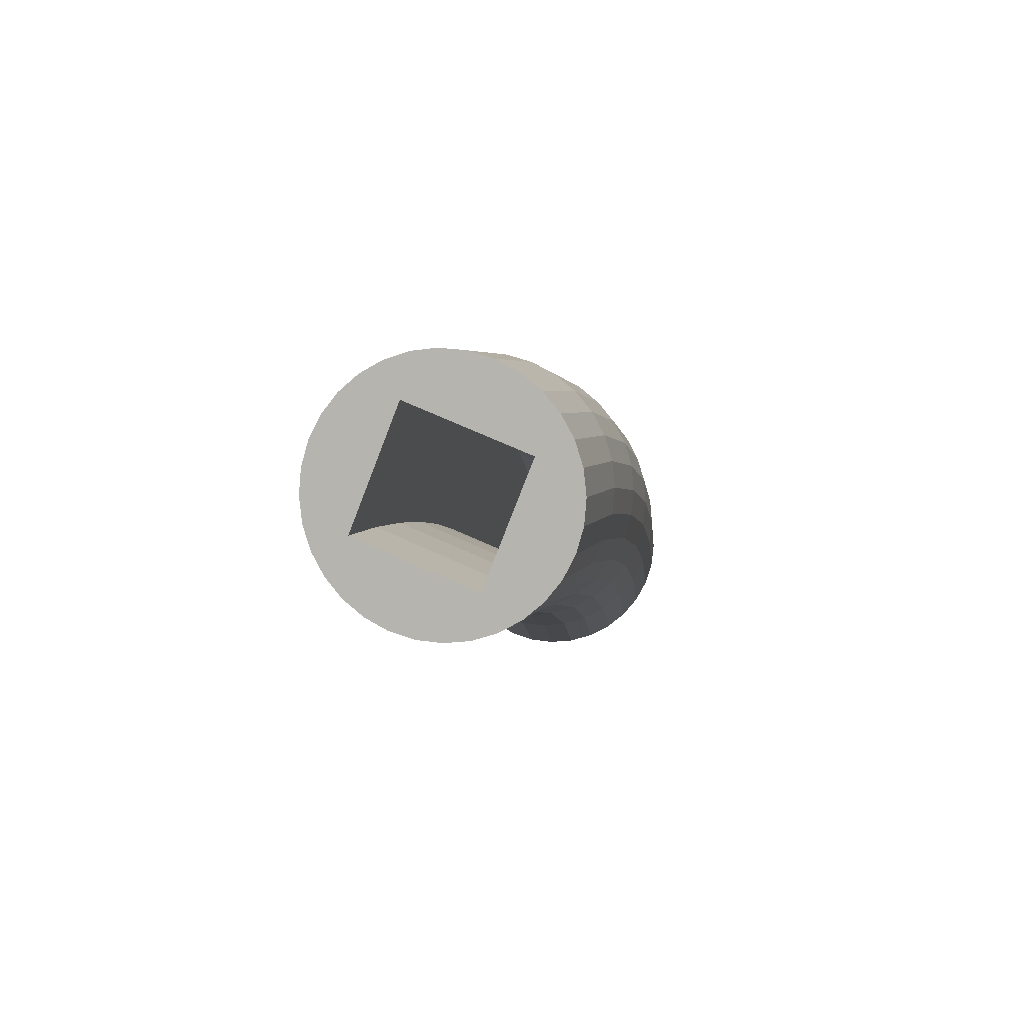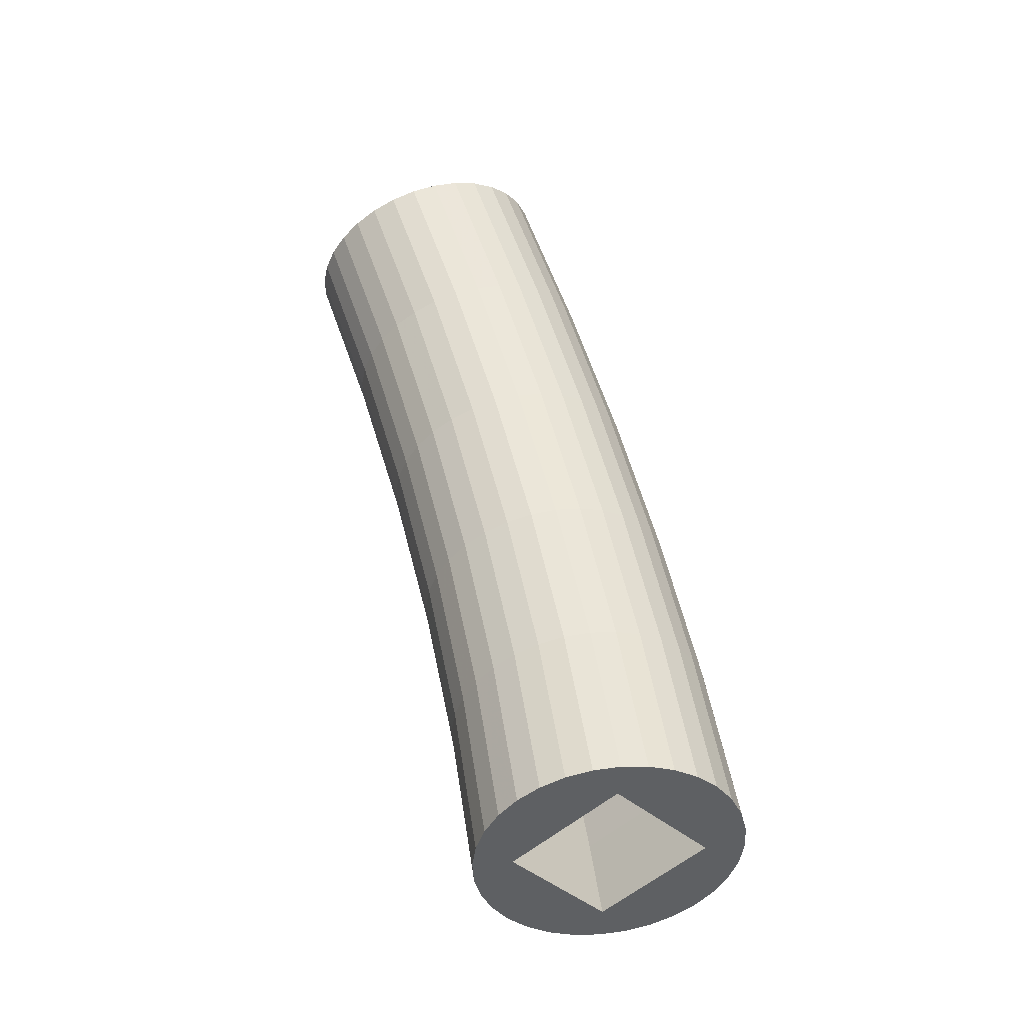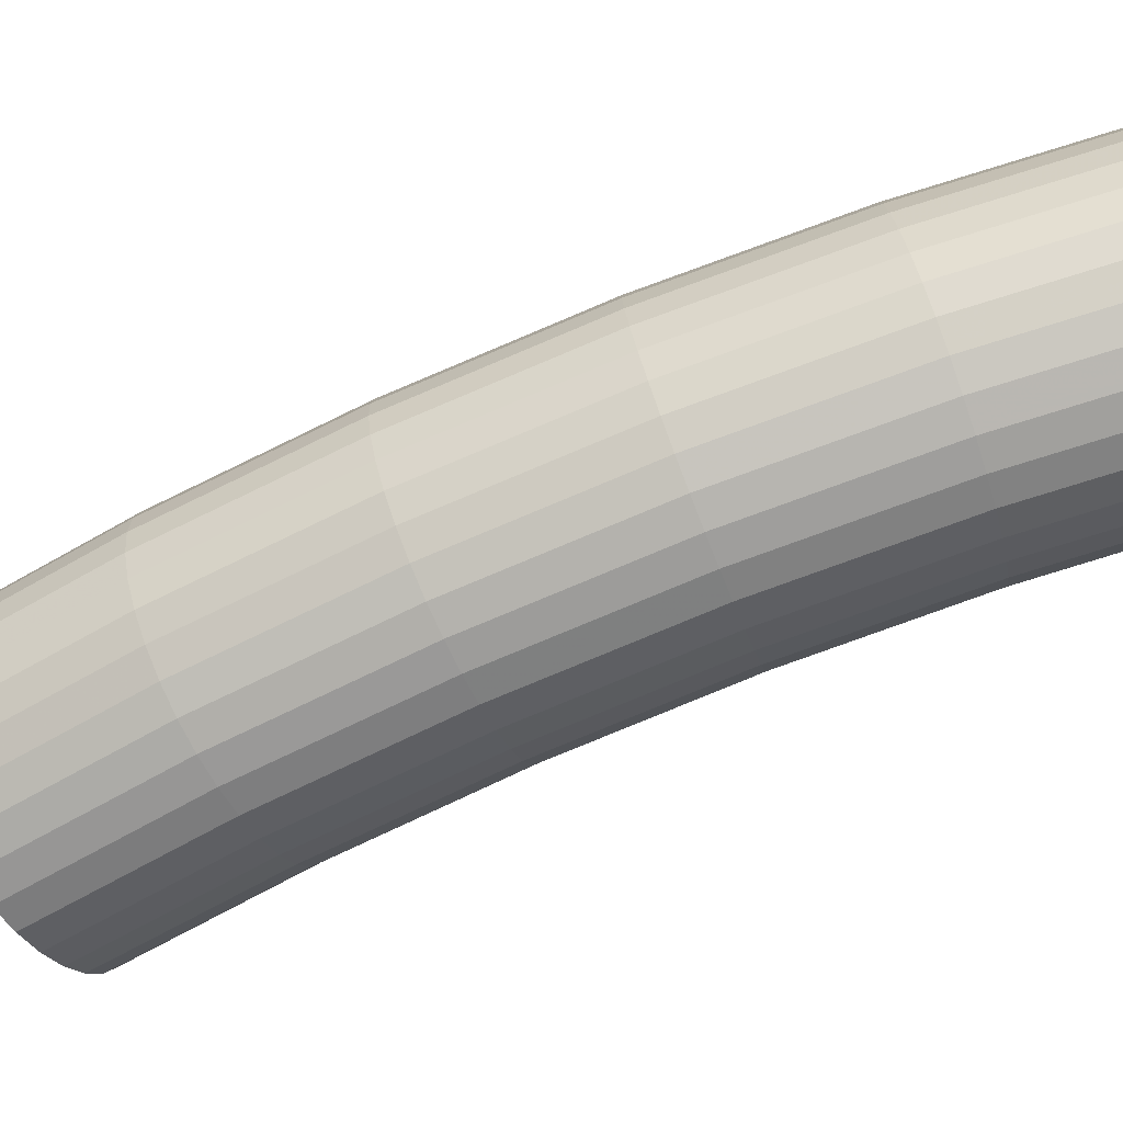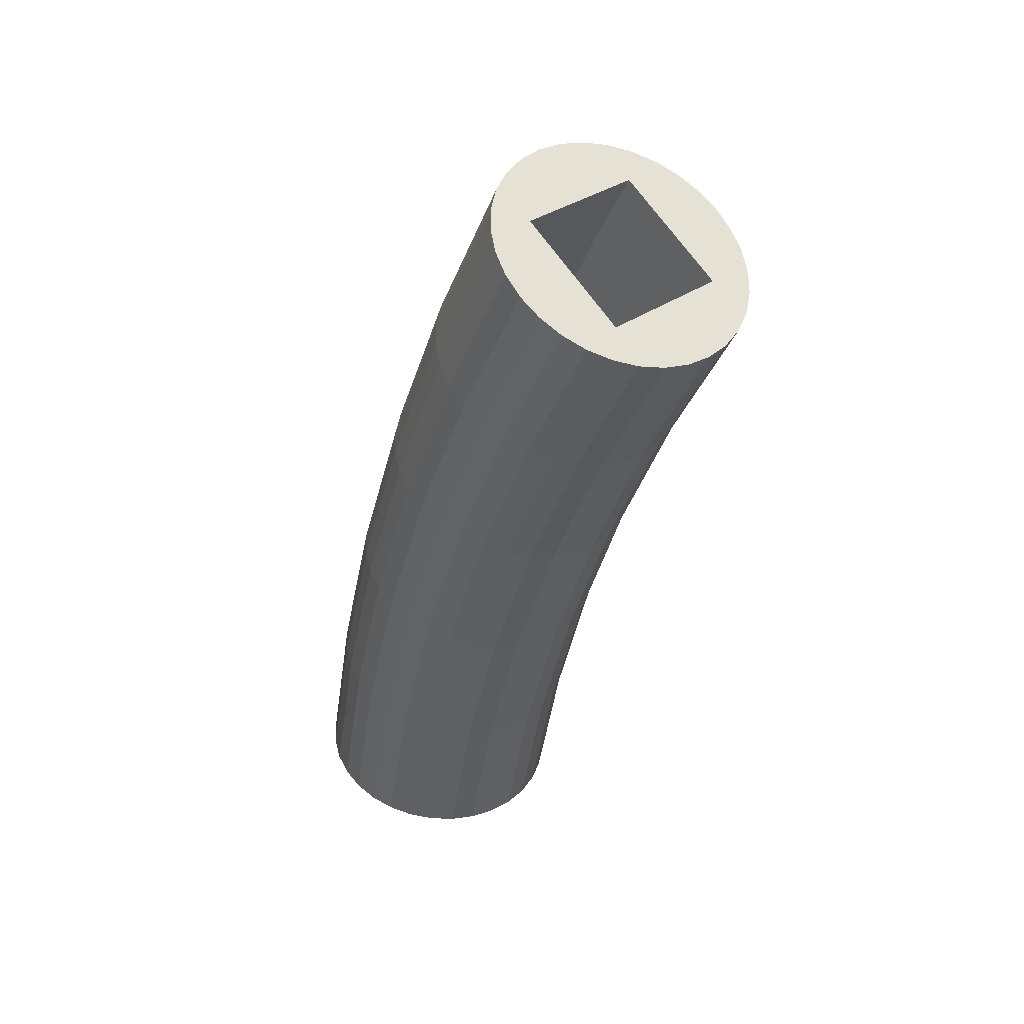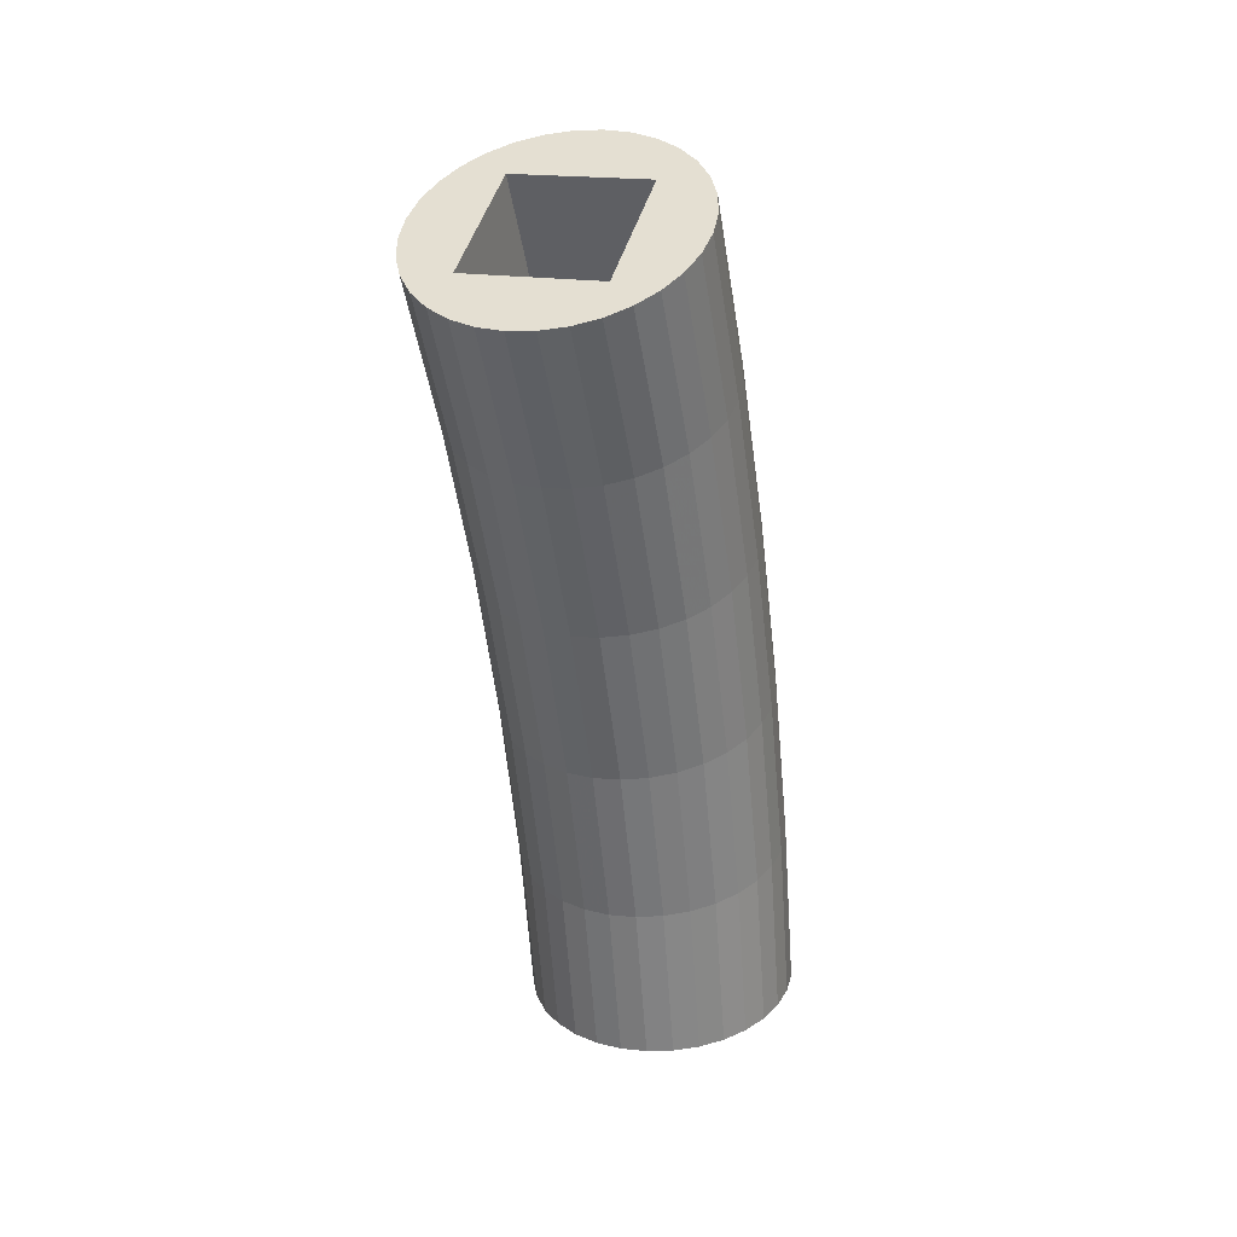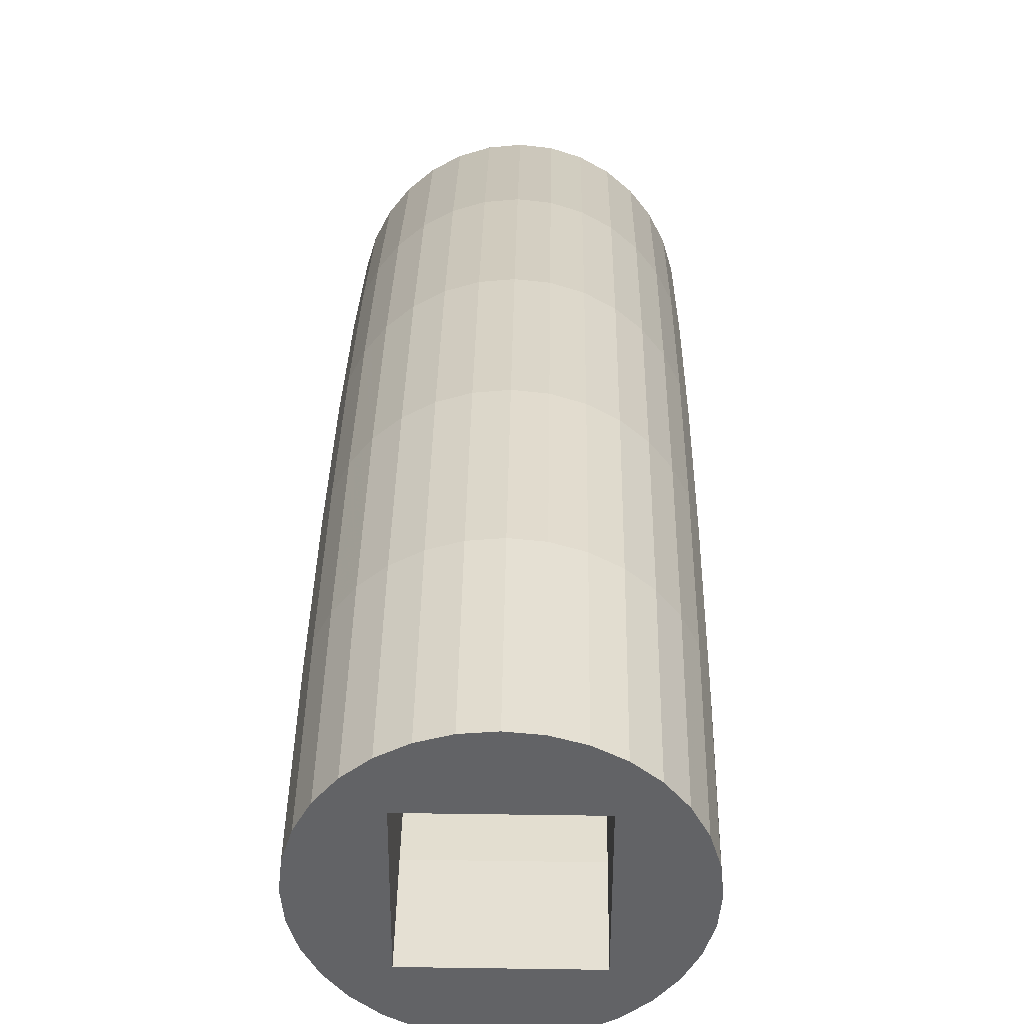
<metadata>
{"format":"obj","ext":"obj","renderer":"f3d","projection":"perspective","resolution":1024,"background":"white","views":[{"elev":67.8,"azim":24.7,"up":"+Z"},{"elev":-54.0,"azim":43.0,"up":"+Z"},{"elev":46.4,"azim":78.0,"up":"+Y"},{"elev":34.8,"azim":-43.0,"up":"+Z"},{"elev":17.4,"azim":19.2,"up":"+Z"},{"elev":49.0,"azim":-179.1,"up":"+Y"}]}
</metadata>
<code>
o module_17
v -22.92 712.7 411.5
v -22.92 752.4 434.4
v -22.92 810.4 142.9
v -22.92 855.6 150.9
v 22.92 712.7 411.5
v 22.92 752.4 434.4
v 22.92 810.4 142.9
v 22.92 855.6 150.9
v -22.92 804.3 174.2
v -22.92 796.9 205.3
v -22.92 788.4 236
v -22.92 778.6 266.4
v -22.92 767.7 296.4
v -22.92 755.6 325.9
v -22.92 742.4 355
v -22.92 728.1 383.5
v 22.92 728.1 383.5
v 22.92 742.4 355
v 22.92 755.6 325.9
v 22.92 767.7 296.4
v 22.92 778.6 266.4
v 22.92 788.4 236
v 22.92 796.9 205.3
v 22.92 804.3 174.2
v -22.92 765.8 410.3
v -22.92 778.4 385.8
v -22.92 790.3 360.9
v -22.92 801.3 335.6
v -22.92 811.6 310.1
v -22.92 821 284.1
v -22.92 829.6 258
v -22.92 837.4 231.5
v -22.92 844.3 204.8
v -22.92 850.3 177.9
v 22.92 850.3 177.9
v 22.92 844.3 204.8
v 22.92 837.4 231.5
v 22.92 829.6 258
v 22.92 821 284.1
v 22.92 811.6 310.1
v 22.92 801.3 335.6
v 22.92 790.3 360.9
v 22.92 778.4 385.8
v 22.92 765.8 410.3
v 25.47 819.6 331.1
v 25.47 794.5 387.5
v 17.54 861.8 214.9
v 17.54 844.7 274.5
v 17.54 823.5 332.7
v 17.54 798.3 389.4
v 8.944 864.3 215.5
v 8.944 847.2 275.3
v 8.944 825.9 333.7
v 8.944 800.7 390.5
v 0 801.4 390.9
v 0 826.8 334
v 0 865.5 152.6
v 0 761.1 439.4
v 6.438 864.9 152.5
v 6.438 760.6 439.1
v 12.63 863 152.2
v 12.63 758.9 438.2
v 18.33 860 151.6
v 18.33 756.3 436.6
v 25.47 857.7 213.8
v 32.42 835.3 271.4
v 27.44 851 150.1
v 27.44 748.4 432.1
v 30.49 845.4 149.1
v 30.49 743.5 429.2
v 32.37 839.3 148
v 32.37 738.1 426.1
v 33 833 146.9
v 33 732.5 422.9
v 32.37 826.7 145.8
v 32.37 726.9 419.7
v 30.49 820.6 144.7
v 30.49 721.6 416.6
v 27.44 814.9 143.7
v 27.44 716.6 413.8
v 0 865.2 215.7
v 32.42 814.3 329
v 18.33 806 142.1
v 18.33 708.8 409.2
v 12.63 803 141.6
v 12.63 706.1 407.7
v 6.438 801.1 141.3
v 6.438 704.5 406.7
v 0 800.5 141.1
v 0 703.9 406.4
v -6.438 801.1 141.3
v -6.438 704.5 406.7
v -12.63 803 141.6
v -12.63 706.1 407.7
v -18.33 806 142.1
v -18.33 708.8 409.2
v 0 848 275.5
v 32.42 789.4 385
v -27.44 814.9 143.7
v -27.44 716.6 413.8
v -30.49 820.6 144.7
v -30.49 721.6 416.6
v -32.37 826.7 145.8
v -32.37 726.9 419.7
v -33 833 146.9
v -33 732.5 422.9
v -32.37 839.3 148
v -32.37 738.1 426.1
v -30.49 845.4 149.1
v -30.49 743.5 429.2
v -27.44 851 150.1
v -27.44 748.4 432.1
v 25.47 840.7 273.2
v 32.42 852.2 212.5
v -18.33 860 151.6
v -18.33 756.3 436.6
v -12.63 863 152.2
v -12.63 758.9 438.2
v -6.438 864.9 152.5
v -6.438 760.6 439.1
v 0 878.1 154.8
v 8.944 877.3 154.7
v 8.944 771.5 445.4
v 0 772.2 445.8
v 17.54 874.7 154.2
v 17.54 769.2 444.1
v 25.47 870.5 153.5
v 25.47 765.5 442
v 32.42 864.9 152.5
v 32.42 760.6 439.1
v 38.12 858.1 151.3
v 38.12 754.6 435.7
v 42.35 850.3 149.9
v 42.35 747.7 431.7
v 44.96 841.8 148.4
v 44.96 740.3 427.4
v 45.84 833 146.9
v 45.84 732.5 422.9
v 44.96 824.2 145.3
v 44.96 724.8 418.4
v 42.35 815.7 143.8
v 42.35 717.3 414.1
v 38.12 807.9 142.5
v 38.12 710.5 410.2
v 32.42 801.1 141.3
v 32.42 704.4 406.7
v 25.47 795.5 140.3
v 25.47 699.5 403.9
v 17.54 791.3 139.5
v 17.54 695.8 401.7
v 8.944 788.7 139.1
v 8.944 693.6 400.4
v 0 787.8 138.9
v 0 692.8 400
v -8.944 788.7 139.1
v -8.944 693.6 400.4
v -17.54 791.3 139.5
v -17.54 695.8 401.7
v -25.47 795.5 140.3
v -25.47 699.5 403.9
v -32.42 801.1 141.3
v -32.42 704.4 406.7
v -38.12 807.9 142.5
v -38.12 710.5 410.2
v -42.35 815.7 143.8
v -42.35 717.3 414.1
v -44.96 824.2 145.3
v -44.96 724.8 418.4
v -45.84 833 146.9
v -45.84 732.5 422.9
v -44.96 841.8 148.4
v -44.96 740.3 427.4
v -42.35 850.3 149.9
v -42.35 747.7 431.7
v -38.12 858.1 151.3
v -38.12 754.6 435.7
v -32.42 864.9 152.5
v -32.42 760.6 439.1
v -25.47 870.5 153.5
v -25.47 765.5 442
v -17.54 874.7 154.2
v -17.54 769.2 444.1
v -8.943 877.3 154.7
v -8.943 771.5 445.4
v 38.12 783.1 382
v 38.12 807.9 326.4
v 38.12 828.7 269.3
v 38.12 845.4 210.8
v 42.35 776 378.5
v 42.35 800.5 323.4
v 42.35 821.1 266.8
v 42.35 837.7 208.9
v 44.96 768.3 374.7
v 44.96 792.5 320.2
v 44.96 813 264.1
v 44.96 829.4 206.8
v 45.84 760.2 370.8
v 45.84 784.3 316.9
v 45.84 804.4 261.4
v 45.84 820.7 204.6
v 44.96 752.2 366.9
v 44.96 776 313.5
v 44.96 795.9 258.6
v 44.96 812 202.5
v 42.35 744.5 363.1
v 42.35 768 310.3
v 42.35 787.8 256
v 42.35 803.7 200.4
v 38.12 737.3 359.6
v 38.12 760.6 307.3
v 38.12 780.2 253.5
v 38.12 796 198.5
v 32.42 731.1 356.6
v 32.42 754.2 304.7
v 32.42 773.6 251.4
v 32.42 789.3 196.8
v 25.47 726 354.1
v 25.47 748.9 302.6
v 25.47 768.2 249.6
v 25.47 783.7 195.4
v 17.54 722.2 352.2
v 17.54 745 301
v 17.54 764.2 248.3
v 17.54 779.6 194.4
v 8.944 719.8 351.1
v 8.944 742.6 300
v 8.944 761.7 247.5
v 8.944 777.1 193.8
v 0 719 350.7
v 0 741.7 299.7
v 0 760.8 247.2
v 0 776.2 193.5
v -8.944 719.8 351.1
v -8.944 742.6 300
v -8.944 761.7 247.5
v -8.944 777.1 193.8
v -17.54 722.2 352.2
v -17.54 745 301
v -17.54 764.2 248.3
v -17.54 779.6 194.4
v -25.47 726 354.1
v -25.47 748.9 302.6
v -25.47 768.2 249.6
v -25.47 783.7 195.4
v -32.42 731.1 356.6
v -32.42 754.2 304.7
v -32.42 773.6 251.4
v -32.42 789.3 196.8
v -38.12 737.3 359.6
v -38.12 760.6 307.3
v -38.12 780.2 253.5
v -38.12 796 198.5
v -42.35 744.5 363.1
v -42.35 768 310.3
v -42.35 787.8 256
v -42.35 803.7 200.4
v -44.96 752.2 366.9
v -44.96 776 313.5
v -44.96 795.9 258.6
v -44.96 812 202.5
v -45.84 760.2 370.8
v -45.84 784.3 316.9
v -45.84 804.4 261.4
v -45.84 820.7 204.6
v -44.96 768.3 374.7
v -44.96 792.5 320.2
v -44.96 813 264.1
v -44.96 829.4 206.8
v -42.35 776 378.5
v -42.35 800.5 323.4
v -42.35 821.1 266.8
v -42.35 837.7 208.9
v -38.12 783.1 382
v -38.12 807.9 326.4
v -38.12 828.7 269.3
v -38.12 845.4 210.8
v -32.42 789.4 385
v -32.42 814.3 329
v -32.42 835.3 271.4
v -32.42 852.2 212.5
v -25.47 794.5 387.5
v -25.47 819.6 331.1
v -25.47 840.7 273.2
v -25.47 857.7 213.8
v -17.54 798.3 389.4
v -17.54 823.5 332.7
v -17.54 844.7 274.5
v -17.54 861.8 214.9
v -8.943 800.7 390.5
v -8.943 825.9 333.7
v -8.943 847.2 275.3
v -8.943 864.3 215.5
f 1 16 15 14 13 12 11 10 9 3 4 34 33 32 31 30 29 28 27 26 25 2
f 7 24 23 22 21 20 19 18 17 5 6 44 43 42 41 40 39 38 37 36 35 8
f 16 1 5 17
f 2 6 64 62 60 58 120 118 116
f 3 9 24 7
f 9 10 23 24
f 10 11 22 23
f 11 12 21 22
f 12 13 20 21
f 13 14 19 20
f 14 15 18 19
f 15 16 17 18
f 44 6 2 25
f 8 35 34 4
f 35 36 33 34
f 36 37 32 33
f 37 38 31 32
f 38 39 30 31
f 39 40 29 30
f 40 41 28 29
f 41 42 27 28
f 42 43 26 27
f 290 289 55 56
f 291 290 56 97
f 292 291 97 81
f 183 292 81 121
f 8 4 115 117 119 57 59 61 63
f 4 3 99 101 103 105 107 109 111
f 3 7 83 85 87 89 91 93 95
f 7 8 67 69 71 73 75 77 79
f 6 5 80 78 76 74 72 70 68
f 5 1 96 94 92 90 88 86 84
f 1 2 112 110 108 106 104 102 100
f 55 124 123 54
f 54 123 126 50
f 50 126 128 46
f 46 128 130 98
f 98 130 132 185
f 185 132 134 189
f 189 134 136 193
f 193 136 138 197
f 197 138 140 201
f 201 140 142 205
f 205 142 144 209
f 209 144 146 213
f 213 146 148 217
f 217 148 150 221
f 221 150 152 225
f 225 152 154 229
f 229 154 156 233
f 233 156 158 237
f 237 158 160 241
f 241 160 162 245
f 245 162 164 249
f 249 164 166 253
f 253 166 168 257
f 257 168 170 261
f 261 170 172 265
f 265 172 174 269
f 269 174 176 273
f 273 176 178 277
f 277 178 180 281
f 281 180 182 285
f 181 288 292 183
f 285 182 184 289
f 289 184 124 55
f 43 44 25 26
f 59 57 121 122
f 58 60 123 124
f 61 59 122 125
f 60 62 126 123
f 63 61 125 127
f 62 64 128 126
f 8 63 127 129
f 64 6 130 128
f 67 8 129 131
f 6 68 132 130
f 69 67 131 133
f 68 70 134 132
f 71 69 133 135
f 70 72 136 134
f 73 71 135 137
f 72 74 138 136
f 75 73 137 139
f 74 76 140 138
f 77 75 139 141
f 76 78 142 140
f 79 77 141 143
f 78 80 144 142
f 7 79 143 145
f 80 5 146 144
f 83 7 145 147
f 5 84 148 146
f 85 83 147 149
f 84 86 150 148
f 87 85 149 151
f 86 88 152 150
f 89 87 151 153
f 88 90 154 152
f 91 89 153 155
f 90 92 156 154
f 93 91 155 157
f 92 94 158 156
f 95 93 157 159
f 94 96 160 158
f 3 95 159 161
f 96 1 162 160
f 99 3 161 163
f 1 100 164 162
f 101 99 163 165
f 100 102 166 164
f 103 101 165 167
f 102 104 168 166
f 105 103 167 169
f 104 106 170 168
f 107 105 169 171
f 106 108 172 170
f 109 107 171 173
f 108 110 174 172
f 111 109 173 175
f 110 112 176 174
f 4 111 175 177
f 112 2 178 176
f 115 4 177 179
f 2 116 180 178
f 117 115 179 181
f 116 118 182 180
f 119 117 181 183
f 118 120 184 182
f 57 119 183 121
f 120 58 124 184
f 288 287 291 292
f 287 286 290 291
f 286 285 289 290
f 179 284 288 181
f 284 283 287 288
f 283 282 286 287
f 282 281 285 286
f 177 280 284 179
f 280 279 283 284
f 279 278 282 283
f 278 277 281 282
f 175 276 280 177
f 276 275 279 280
f 275 274 278 279
f 274 273 277 278
f 173 272 276 175
f 272 271 275 276
f 271 270 274 275
f 270 269 273 274
f 171 268 272 173
f 268 267 271 272
f 267 266 270 271
f 266 265 269 270
f 169 264 268 171
f 264 263 267 268
f 263 262 266 267
f 262 261 265 266
f 167 260 264 169
f 260 259 263 264
f 259 258 262 263
f 258 257 261 262
f 165 256 260 167
f 256 255 259 260
f 255 254 258 259
f 254 253 257 258
f 163 252 256 165
f 252 251 255 256
f 251 250 254 255
f 250 249 253 254
f 161 248 252 163
f 248 247 251 252
f 247 246 250 251
f 246 245 249 250
f 159 244 248 161
f 244 243 247 248
f 243 242 246 247
f 242 241 245 246
f 157 240 244 159
f 240 239 243 244
f 239 238 242 243
f 238 237 241 242
f 155 236 240 157
f 236 235 239 240
f 235 234 238 239
f 234 233 237 238
f 153 232 236 155
f 232 231 235 236
f 231 230 234 235
f 230 229 233 234
f 151 228 232 153
f 228 227 231 232
f 227 226 230 231
f 226 225 229 230
f 149 224 228 151
f 224 223 227 228
f 223 222 226 227
f 222 221 225 226
f 147 220 224 149
f 220 219 223 224
f 219 218 222 223
f 218 217 221 222
f 145 216 220 147
f 216 215 219 220
f 215 214 218 219
f 214 213 217 218
f 143 212 216 145
f 212 211 215 216
f 211 210 214 215
f 210 209 213 214
f 141 208 212 143
f 208 207 211 212
f 207 206 210 211
f 206 205 209 210
f 139 204 208 141
f 204 203 207 208
f 203 202 206 207
f 202 201 205 206
f 137 200 204 139
f 200 199 203 204
f 199 198 202 203
f 198 197 201 202
f 135 196 200 137
f 196 195 199 200
f 195 194 198 199
f 194 193 197 198
f 133 192 196 135
f 192 191 195 196
f 191 190 194 195
f 190 189 193 194
f 131 188 192 133
f 188 187 191 192
f 187 186 190 191
f 186 185 189 190
f 129 114 188 131
f 114 66 187 188
f 66 82 186 187
f 82 98 185 186
f 127 65 114 129
f 65 113 66 114
f 113 45 82 66
f 45 46 98 82
f 125 47 65 127
f 47 48 113 65
f 48 49 45 113
f 49 50 46 45
f 122 51 47 125
f 51 52 48 47
f 52 53 49 48
f 53 54 50 49
f 121 81 51 122
f 81 97 52 51
f 97 56 53 52
f 56 55 54 53

</code>
